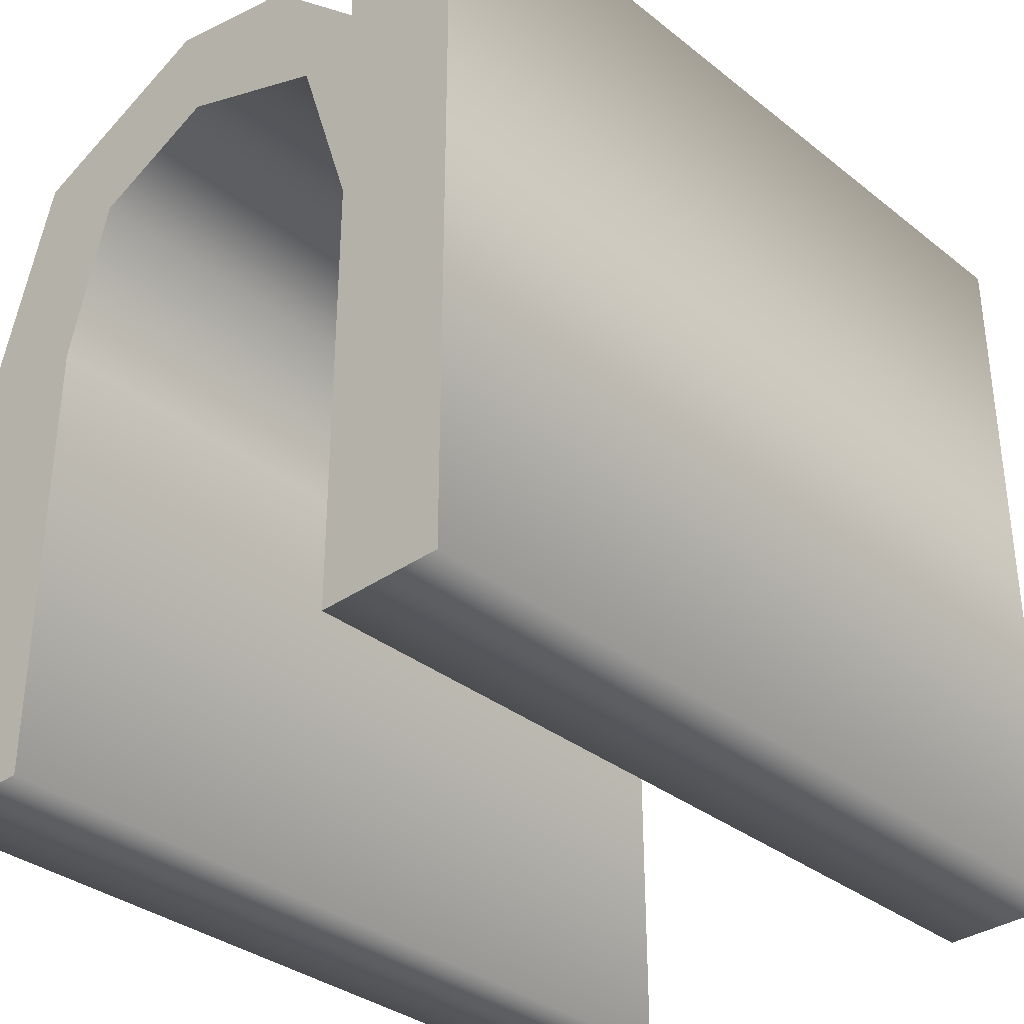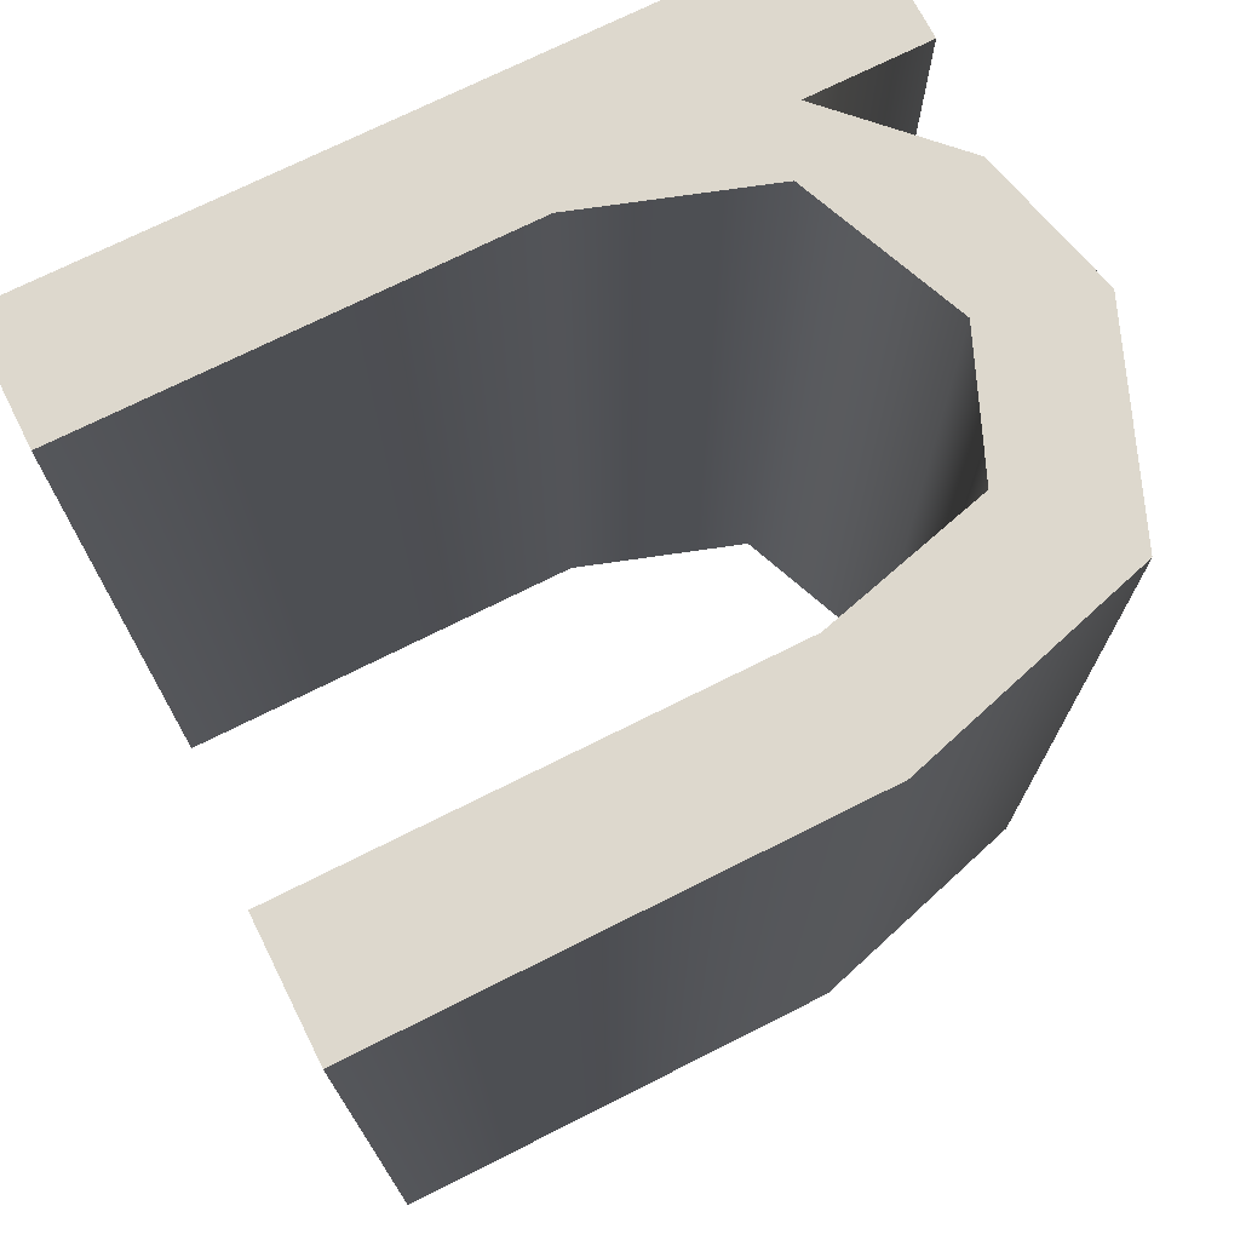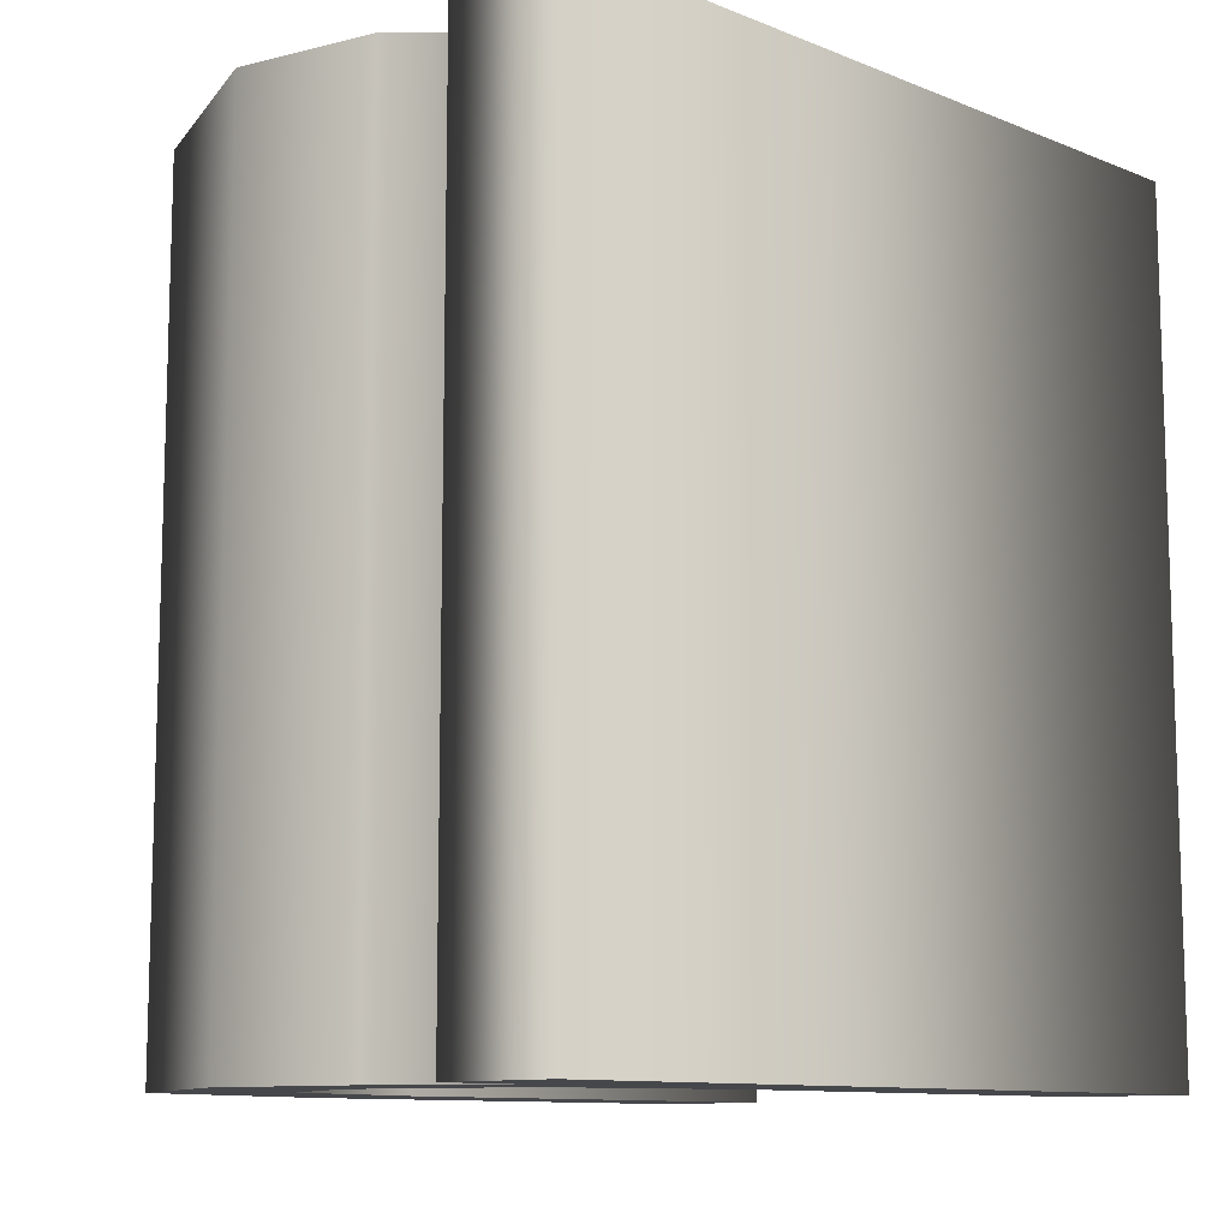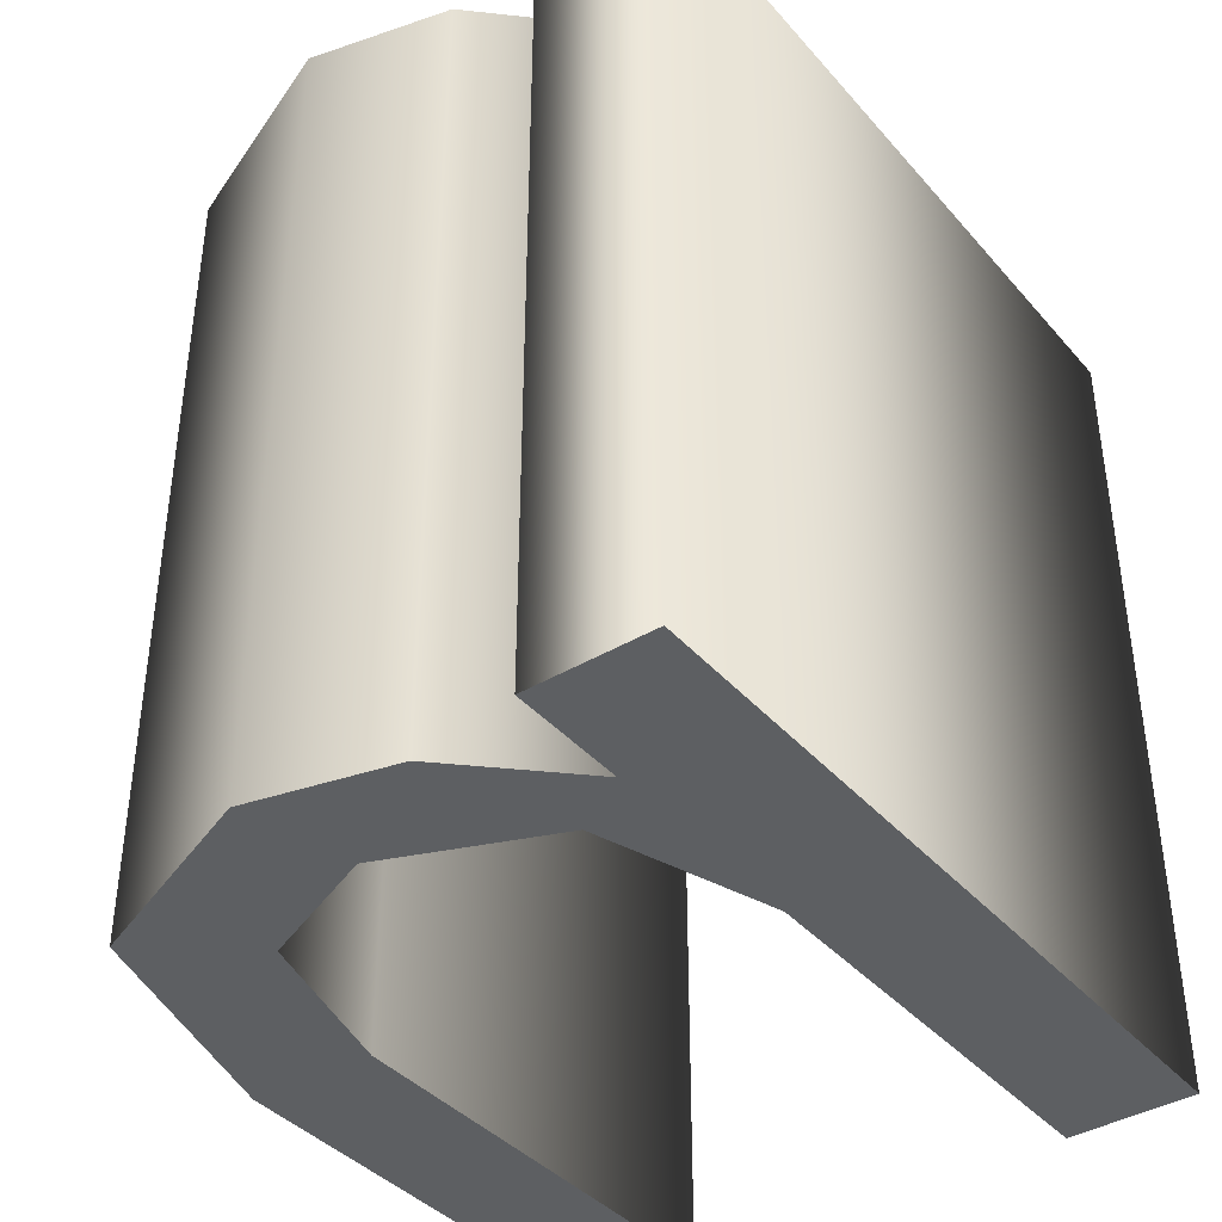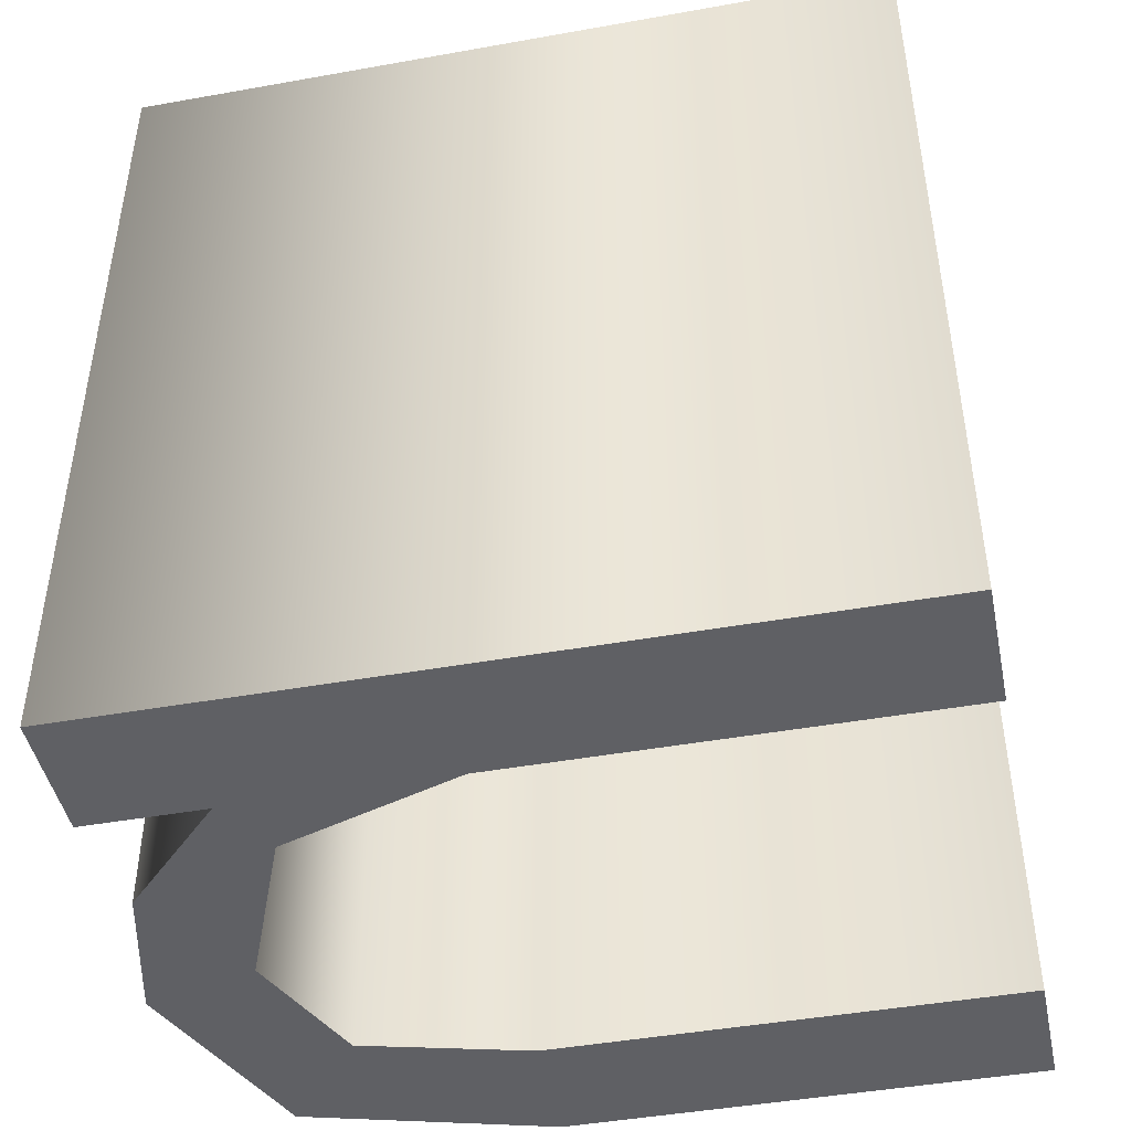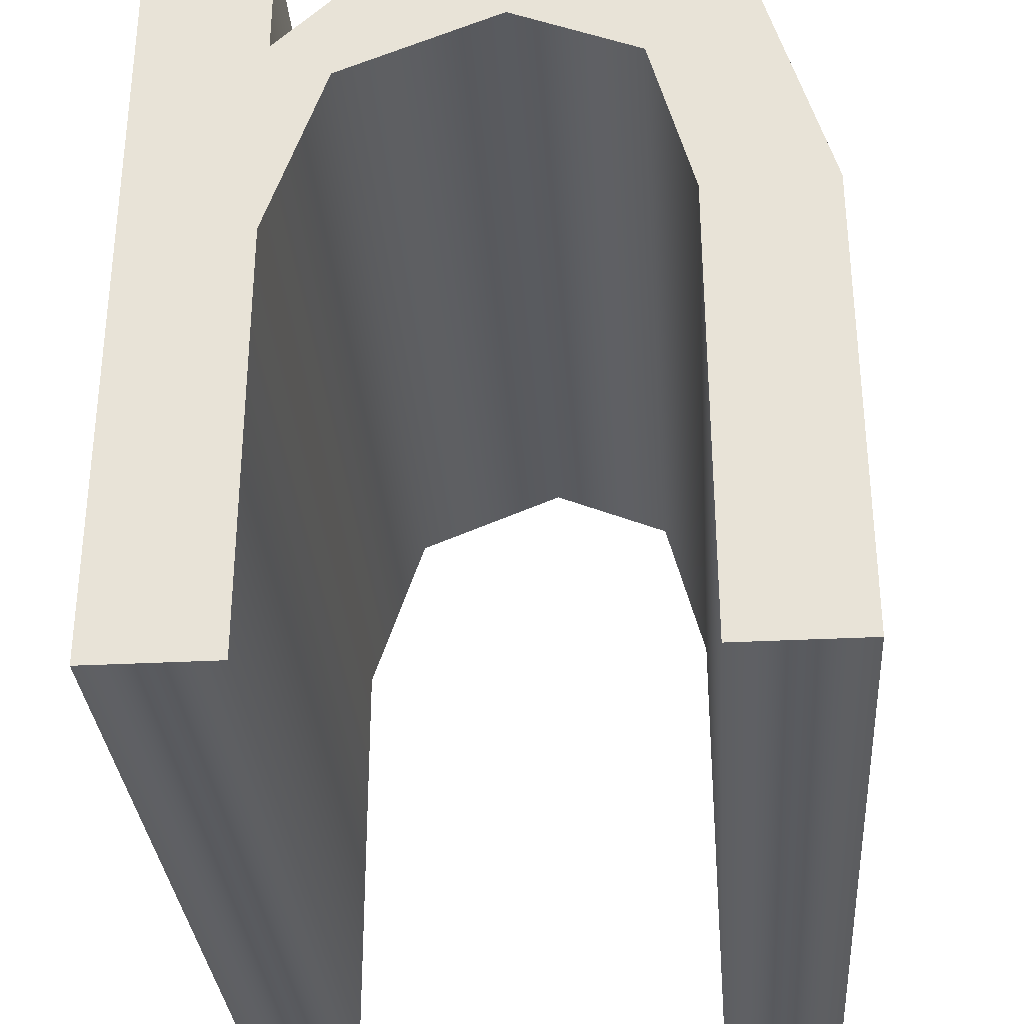
<metadata>
{"format":"obj","ext":"obj","renderer":"f3d","projection":"perspective","resolution":1024,"background":"white","views":[{"elev":-34.3,"azim":-136.6,"up":"+Y"},{"elev":72.2,"azim":63.3,"up":"+Z"},{"elev":-10.7,"azim":-134.6,"up":"+Z"},{"elev":-39.7,"azim":-143.5,"up":"+Z"},{"elev":-45.1,"azim":-78.3,"up":"+Z"},{"elev":-32.1,"azim":4.2,"up":"+Y"}]}
</metadata>
<code>
o N_Text.223
v -0.09423 0.3288 0.3949
v 0.2132 0.2859 0.3949
v 0.0331 0.3596 0.3949
v -0.3042 -0.3476 0.3949
v -0.1901 0.343 0.3949
v -0.3042 0.343 0.3949
v -0.1901 0.2357 0.3949
v 0.007816 0.261 0.3949
v 0.1225 0.2123 0.3949
v 0.2742 0.0692 0.3949
v -0.1371 0.2024 0.3949
v -0.1901 0.04269 0.3949
v 0.1607 0.0655 0.3949
v 0.2742 -0.3476 0.3949
v 0.1607 -0.3476 0.3949
v -0.1901 -0.3476 0.3949
v 0.2132 0.2859 0.3949
v 0.2742 0.0692 0.3949
v 0.2742 0.0692 -0.3631
v 0.2132 0.2859 -0.3631
v 0.2742 -0.3476 0.3949
v 0.2742 -0.3476 -0.3631
v 0.1607 -0.3476 0.3949
v 0.1607 -0.3476 -0.3631
v 0.1607 0.0655 0.3949
v 0.1607 0.0655 -0.3631
v 0.1225 0.2123 0.3949
v 0.1225 0.2123 -0.3631
v 0.007816 0.261 0.3949
v 0.007816 0.261 -0.3631
v -0.1371 0.2024 0.3949
v -0.1371 0.2024 -0.3631
v -0.1901 0.04269 0.3949
v -0.1901 0.04269 -0.3631
v -0.1901 -0.3476 0.3949
v -0.1901 -0.3476 -0.3631
v -0.3042 -0.3476 0.3949
v -0.3042 -0.3476 -0.3631
v -0.3042 0.343 0.3949
v -0.3042 0.343 -0.3631
v -0.1901 0.343 0.3949
v -0.1901 0.343 -0.3631
v -0.1901 0.2357 0.3949
v -0.1901 0.2357 -0.3631
v -0.09423 0.3288 0.3949
v -0.09423 0.3288 -0.3631
v 0.0331 0.3596 0.3949
v 0.0331 0.3596 -0.3631
v 0.2132 0.2859 -0.3631
v -0.09423 0.3288 -0.3631
v 0.0331 0.3596 -0.3631
v -0.1901 0.343 -0.3631
v -0.3042 -0.3476 -0.3631
v -0.3042 0.343 -0.3631
v -0.1901 0.2357 -0.3631
v 0.007816 0.261 -0.3631
v 0.1225 0.2123 -0.3631
v 0.2742 0.0692 -0.3631
v -0.1371 0.2024 -0.3631
v -0.1901 0.04269 -0.3631
v 0.1607 0.0655 -0.3631
v 0.2742 -0.3476 -0.3631
v 0.1607 -0.3476 -0.3631
v -0.1901 -0.3476 -0.3631
f 1 2 3
f 4 5 6
f 4 7 5
f 7 8 1
f 8 2 1
f 8 9 2
f 9 10 2
f 7 11 8
f 4 12 7
f 12 11 7
f 13 10 9
f 13 14 10
f 15 14 13
f 4 16 12
f 49 50 51
f 52 53 54
f 55 53 52
f 56 55 50
f 49 56 50
f 57 56 49
f 58 57 49
f 59 55 56
f 60 53 55
f 59 60 55
f 58 61 57
f 62 61 58
f 62 63 61
f 64 53 60
f 18 20 17
f 18 22 19
f 23 22 21
f 25 24 23
f 27 26 25
f 29 28 27
f 31 30 29
f 33 32 31
f 33 36 34
f 37 36 35
f 39 38 37
f 41 40 39
f 43 42 41
f 45 44 43
f 47 46 45
f 17 48 47
f 18 19 20
f 18 21 22
f 23 24 22
f 25 26 24
f 27 28 26
f 29 30 28
f 31 32 30
f 33 34 32
f 33 35 36
f 37 38 36
f 39 40 38
f 41 42 40
f 43 44 42
f 45 46 44
f 47 48 46
f 17 20 48

</code>
